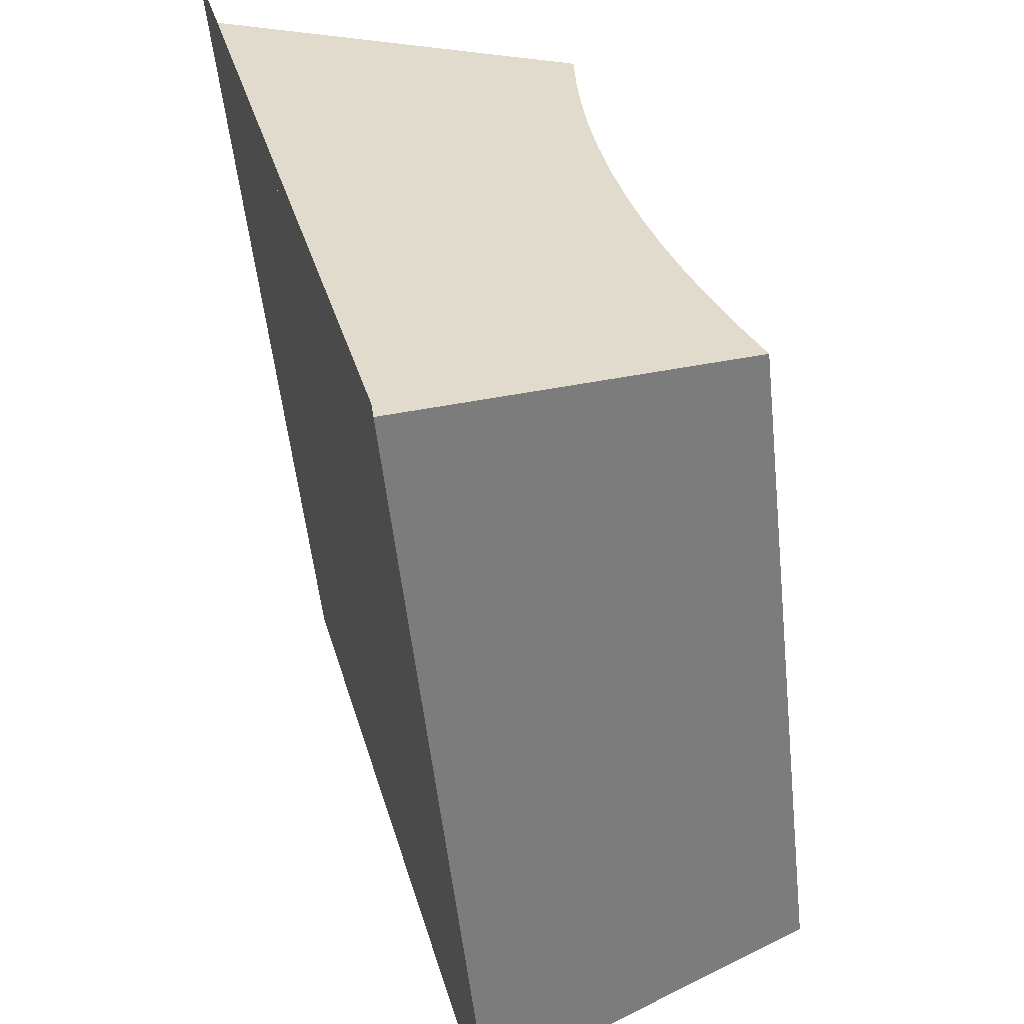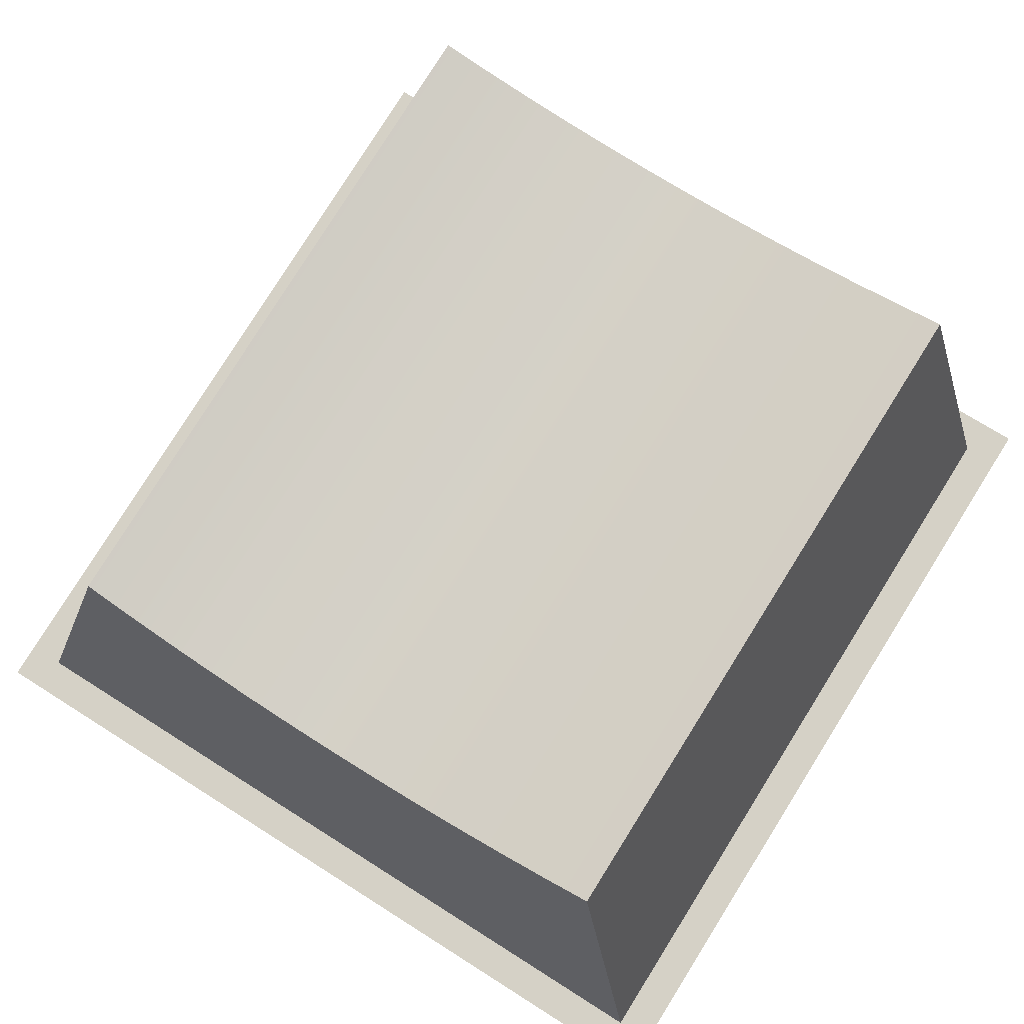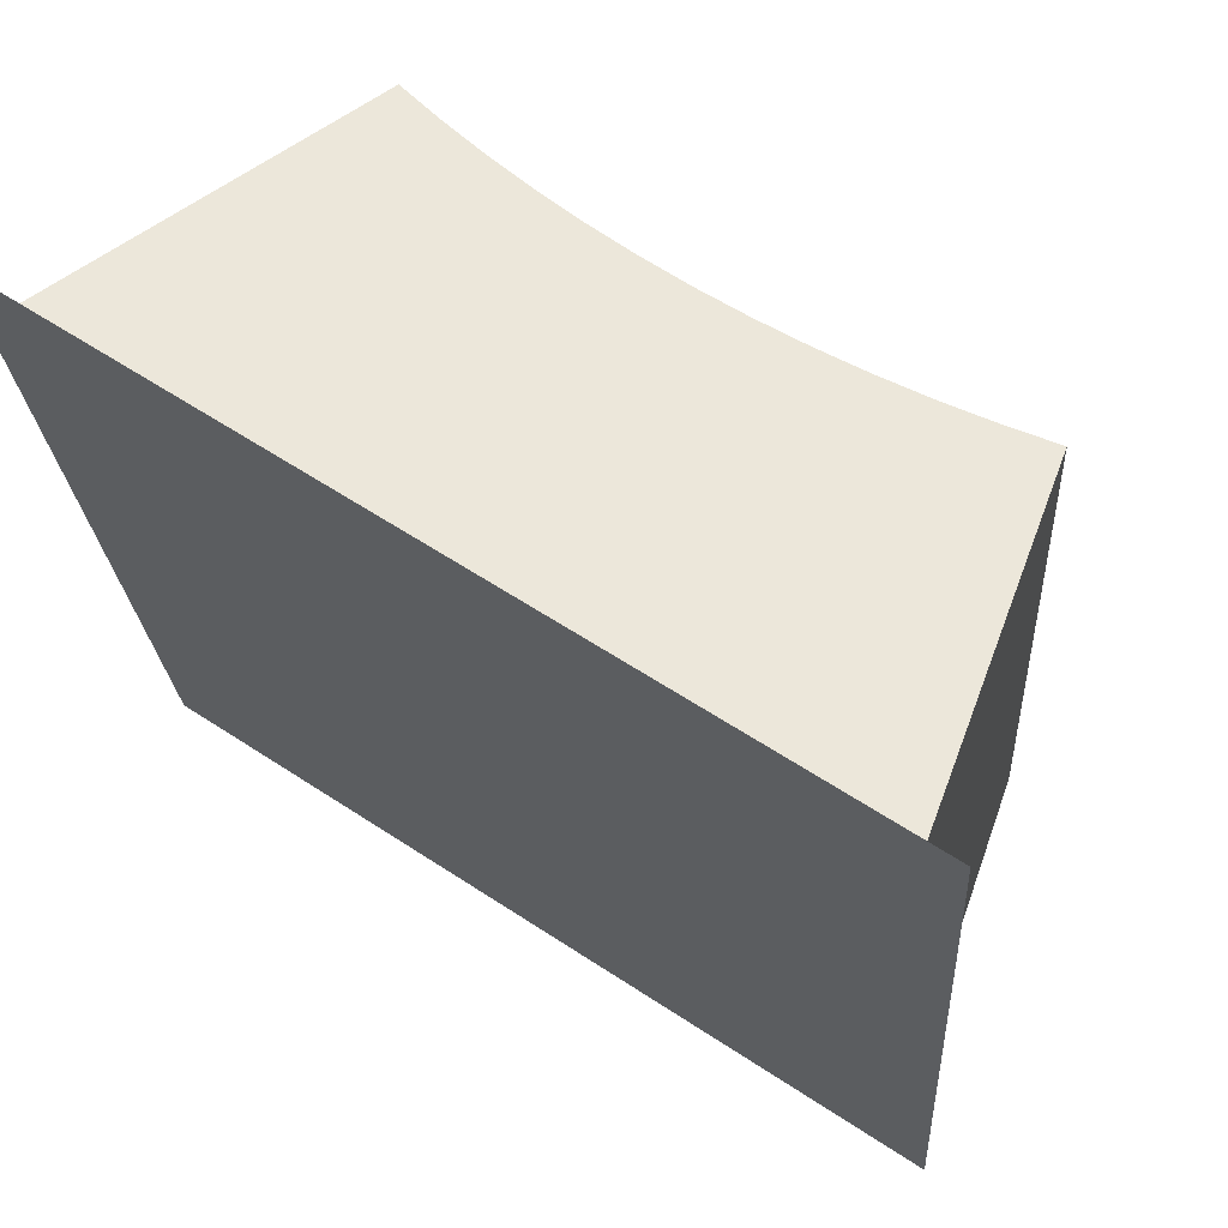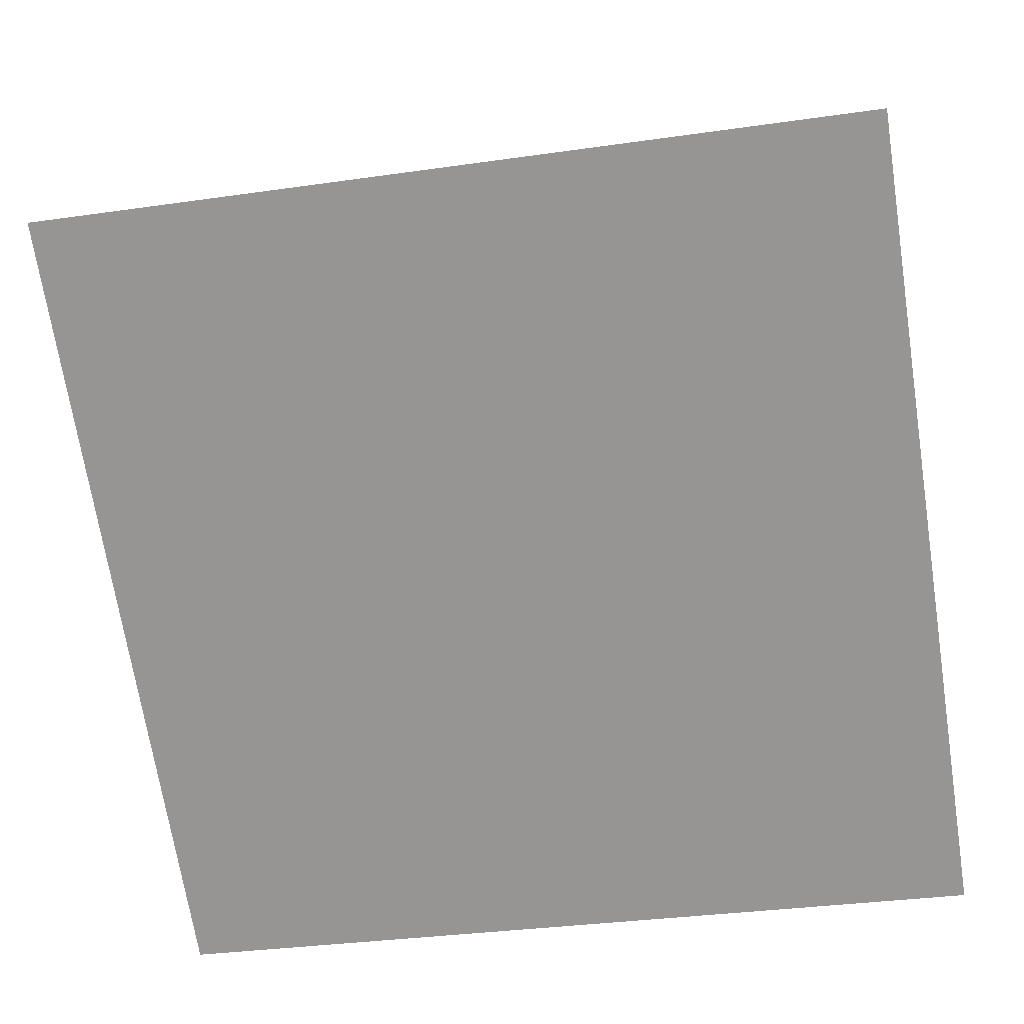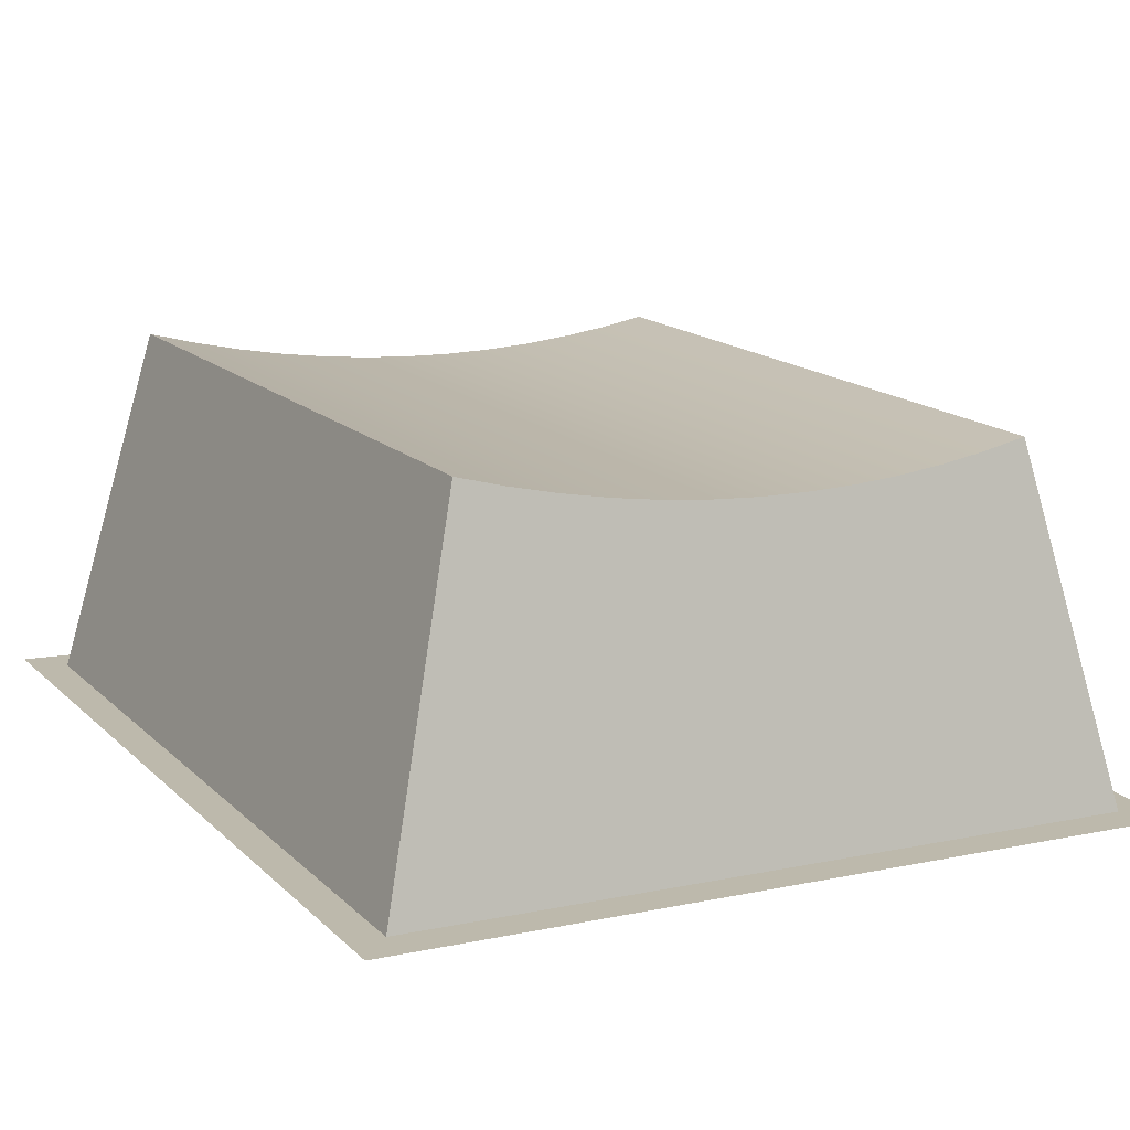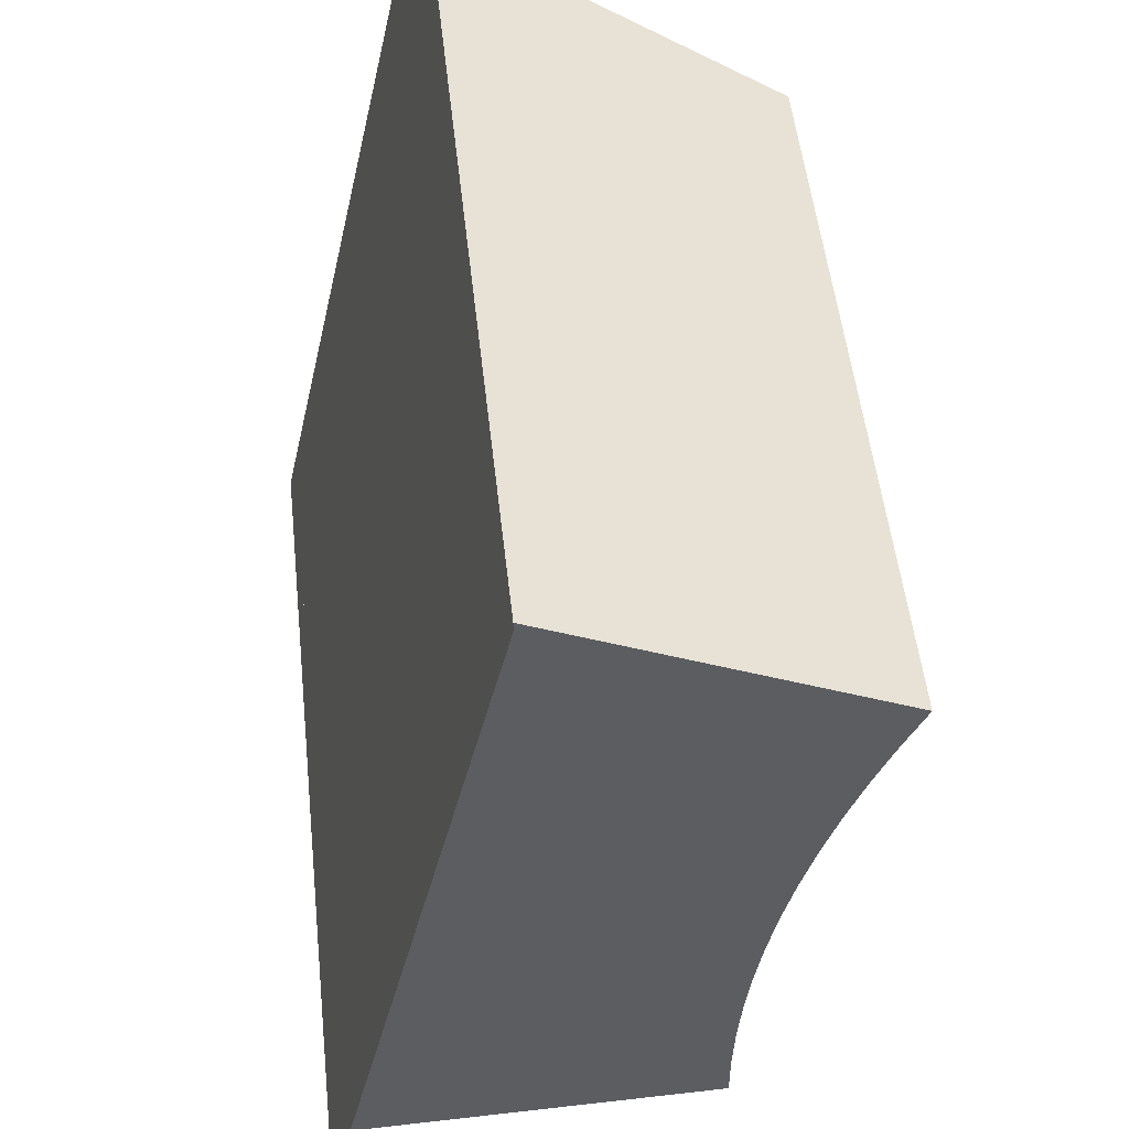
<metadata>
{"format":"obj","ext":"obj","renderer":"f3d","projection":"perspective","resolution":1024,"background":"white","views":[{"elev":34.7,"azim":75.3,"up":"+Z"},{"elev":72.7,"azim":32.3,"up":"+Y"},{"elev":61.0,"azim":33.9,"up":"+Z"},{"elev":-69.7,"azim":-81.1,"up":"+Y"},{"elev":9.2,"azim":-30.0,"up":"+Y"},{"elev":-39.5,"azim":77.8,"up":"+Z"}]}
</metadata>
<code>
o kb_key2_11/kb_key2/mesh3/mesh3-geometry#mesh3-geometry
v 0.1484 0.02414 0.0514
v 0.086 0.05684 0.04697
v 0.07799 0.02414 0.0514
v 0.09047 0.05584 0.0471
v 0.07799 0.03188 -0.01861
v 0.07479 0.02379 0.05458
v 0.1484 0.03188 -0.01861
v 0.09497 0.05503 0.04721
v 0.09047 0.06274 -0.01519
v 0.086 0.06371 -0.01508
v 0.1516 0.02379 0.05458
v 0.1404 0.06371 -0.01508
v 0.09951 0.05439 0.0473
v 0.09497 0.06194 -0.01528
v 0.07479 0.03224 -0.02179
v 0.1516 0.03224 -0.02179
v 0.1404 0.05684 0.04697
v 0.1359 0.06274 -0.01519
v 0.1041 0.05393 0.04736
v 0.09951 0.06132 -0.01535
v 0.1359 0.05584 0.0471
v 0.1314 0.06194 -0.01528
v 0.1086 0.05366 0.0474
v 0.1041 0.06088 -0.0154
v 0.1314 0.05503 0.04721
v 0.1269 0.06132 -0.01535
v 0.1132 0.05357 0.04741
v 0.1086 0.06061 -0.01543
v 0.1269 0.05439 0.0473
v 0.1224 0.06088 -0.0154
v 0.1178 0.05366 0.0474
v 0.1132 0.06052 -0.01544
v 0.1224 0.05393 0.04736
v 0.1178 0.06061 -0.01543
f 1 2 3
f 2 1 4
f 3 2 1
f 4 1 2
f 2 5 3
f 3 5 2
f 3 6 1
f 1 6 3
f 7 3 1
f 1 3 7
f 4 1 8
f 8 1 4
f 9 2 4
f 4 2 9
f 5 2 10
f 10 2 5
f 5 6 3
f 3 6 5
f 3 7 5
f 5 7 3
f 11 1 6
f 6 1 11
f 12 1 7
f 7 1 12
f 11 7 1
f 1 7 11
f 8 1 13
f 13 1 8
f 14 4 8
f 8 4 14
f 2 9 10
f 10 9 2
f 4 14 9
f 9 14 4
f 10 7 5
f 5 7 10
f 5 15 6
f 6 15 5
f 7 16 5
f 5 16 7
f 1 12 17
f 17 12 1
f 7 18 12
f 12 18 7
f 16 7 11
f 11 7 16
f 13 1 19
f 19 1 13
f 20 8 13
f 13 8 20
f 8 20 14
f 14 20 8
f 7 10 9
f 9 10 7
f 7 9 14
f 14 9 7
f 15 5 16
f 16 5 15
f 12 21 17
f 17 21 12
f 21 1 17
f 17 1 21
f 7 22 18
f 18 22 7
f 21 12 18
f 18 12 21
f 19 1 23
f 23 1 19
f 24 13 19
f 19 13 24
f 13 24 20
f 20 24 13
f 7 14 20
f 20 14 7
f 25 1 21
f 21 1 25
f 7 26 22
f 22 26 7
f 25 18 22
f 22 18 25
f 18 25 21
f 21 25 18
f 23 1 27
f 27 1 23
f 28 19 23
f 23 19 28
f 19 28 24
f 24 28 19
f 7 20 24
f 24 20 7
f 29 1 25
f 25 1 29
f 7 30 26
f 26 30 7
f 29 22 26
f 26 22 29
f 22 29 25
f 25 29 22
f 27 1 31
f 31 1 27
f 32 23 27
f 27 23 32
f 23 32 28
f 28 32 23
f 7 24 28
f 28 24 7
f 33 1 29
f 29 1 33
f 7 34 30
f 30 34 7
f 33 26 30
f 30 26 33
f 26 33 29
f 29 33 26
f 31 1 33
f 33 1 31
f 34 27 31
f 31 27 34
f 27 34 32
f 32 34 27
f 7 28 32
f 32 28 7
f 7 32 34
f 34 32 7
f 31 30 34
f 34 30 31
f 30 31 33
f 33 31 30

</code>
